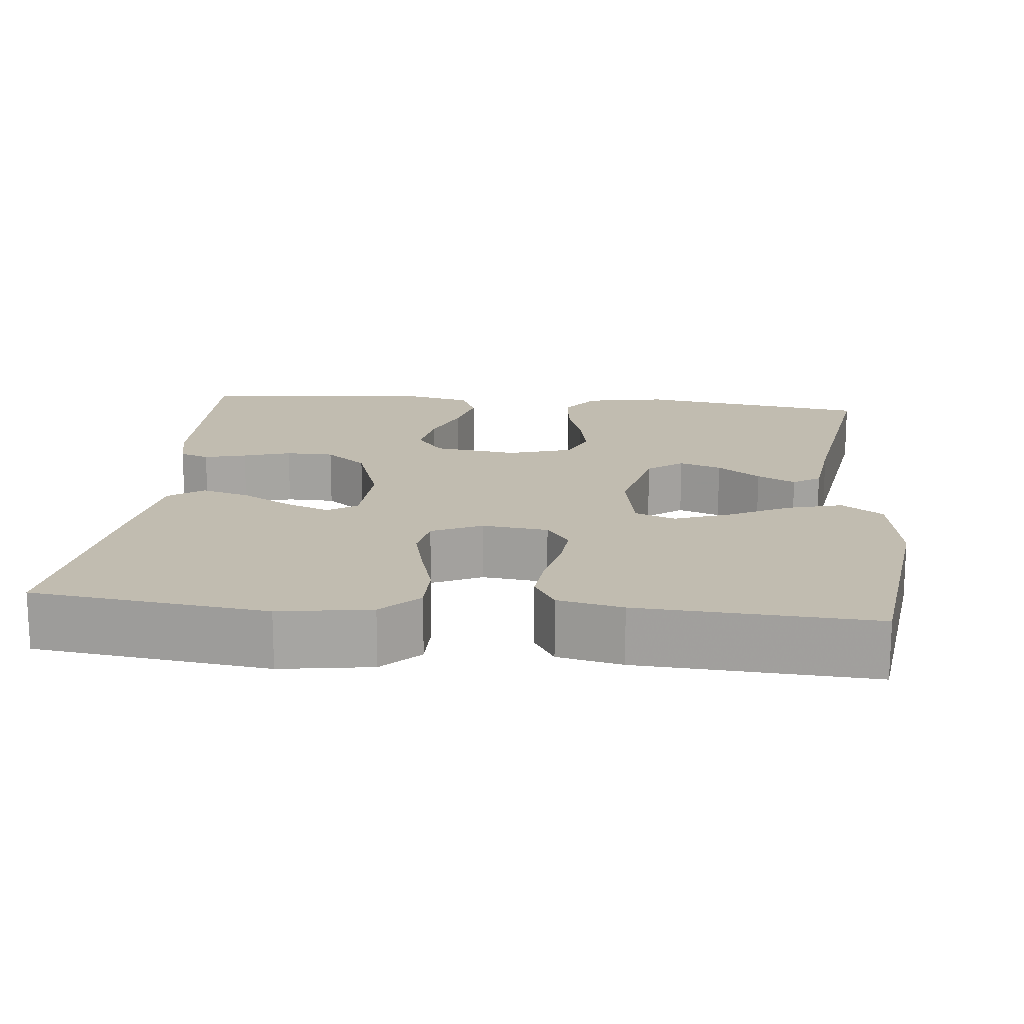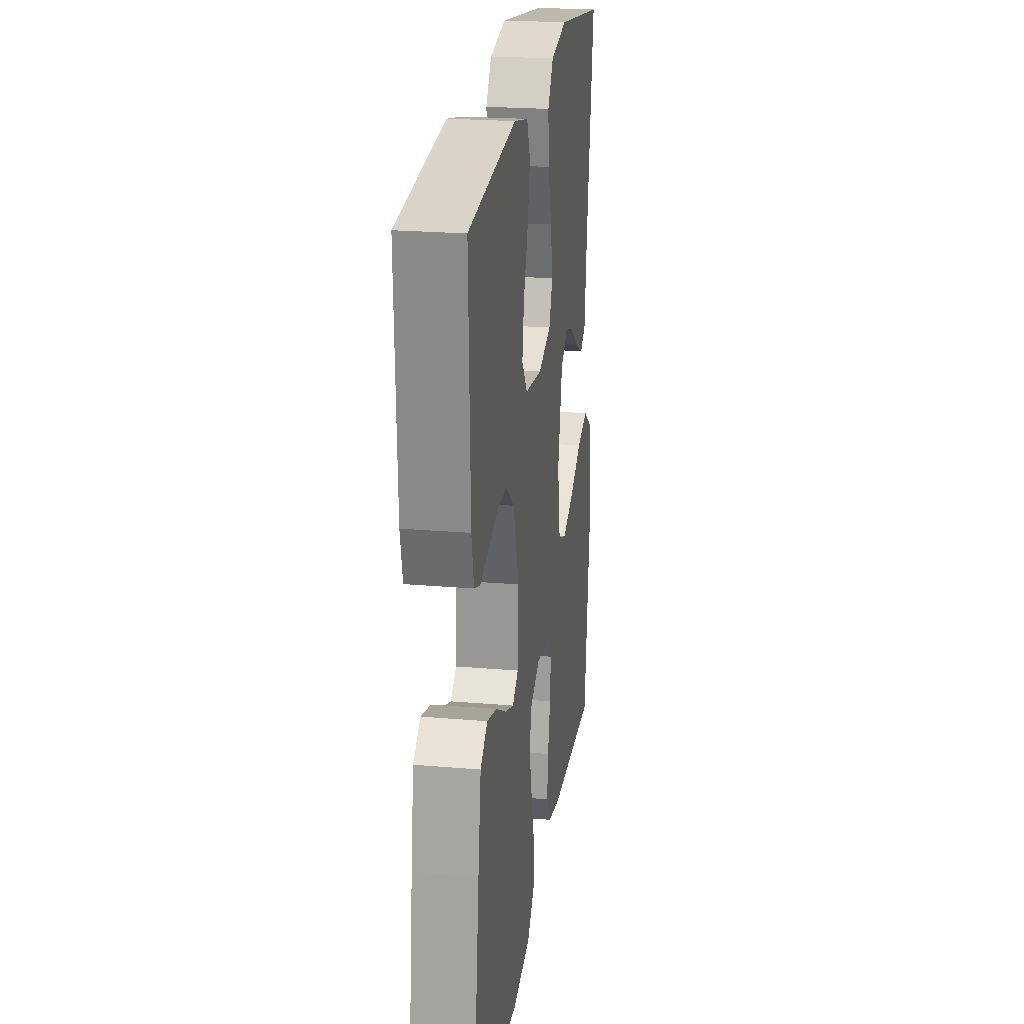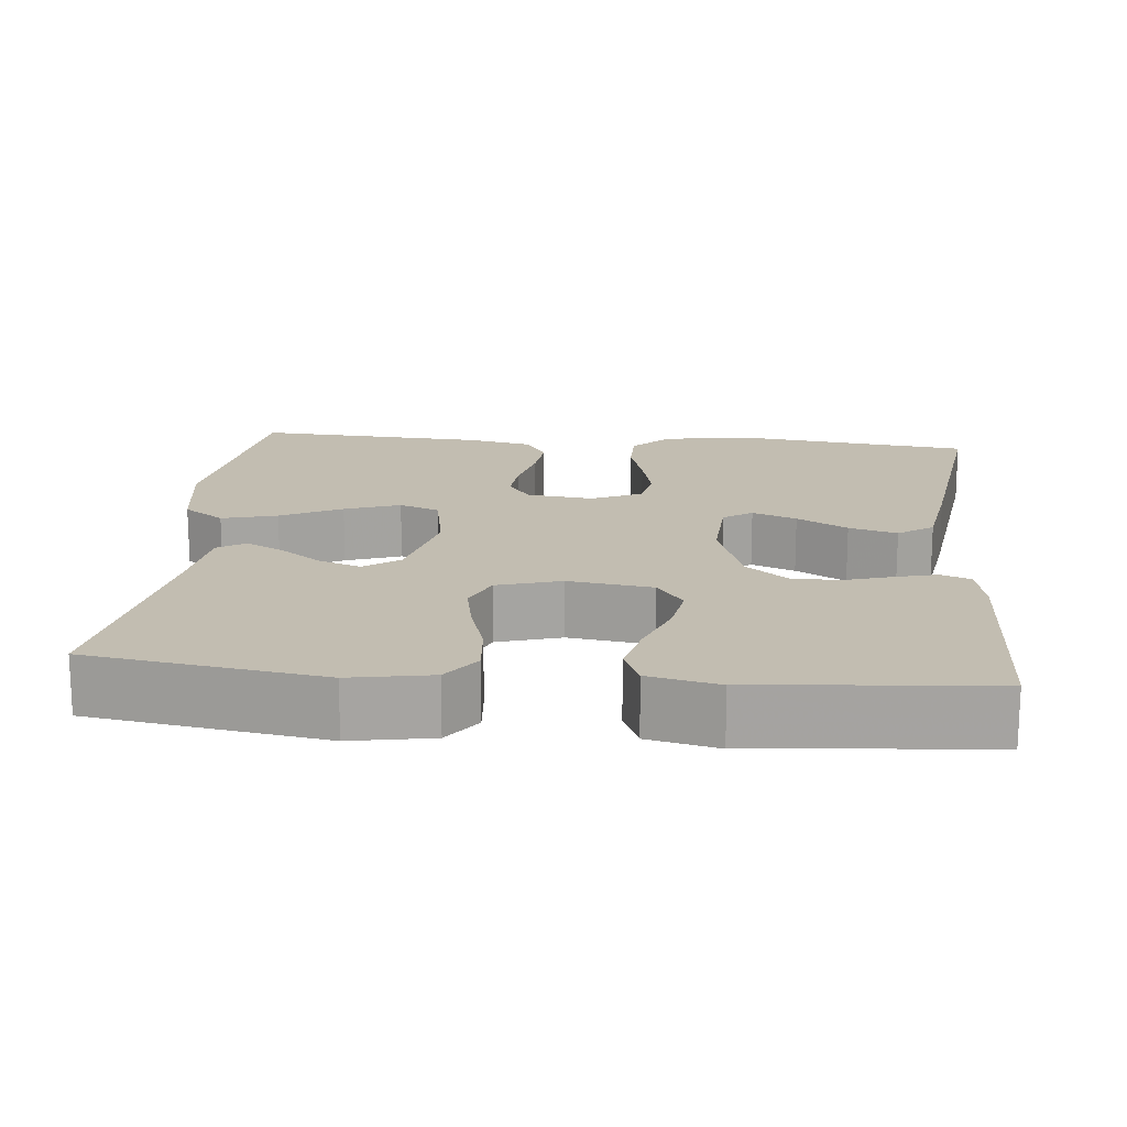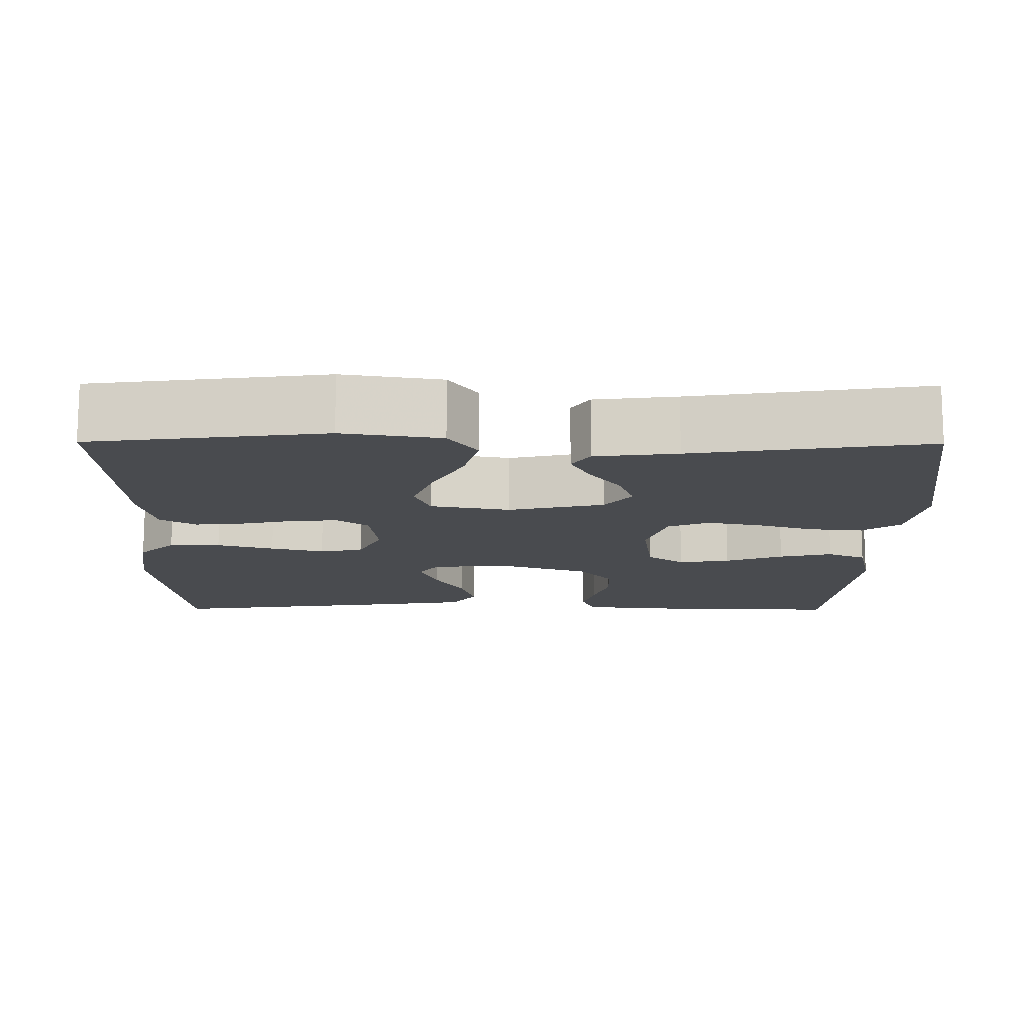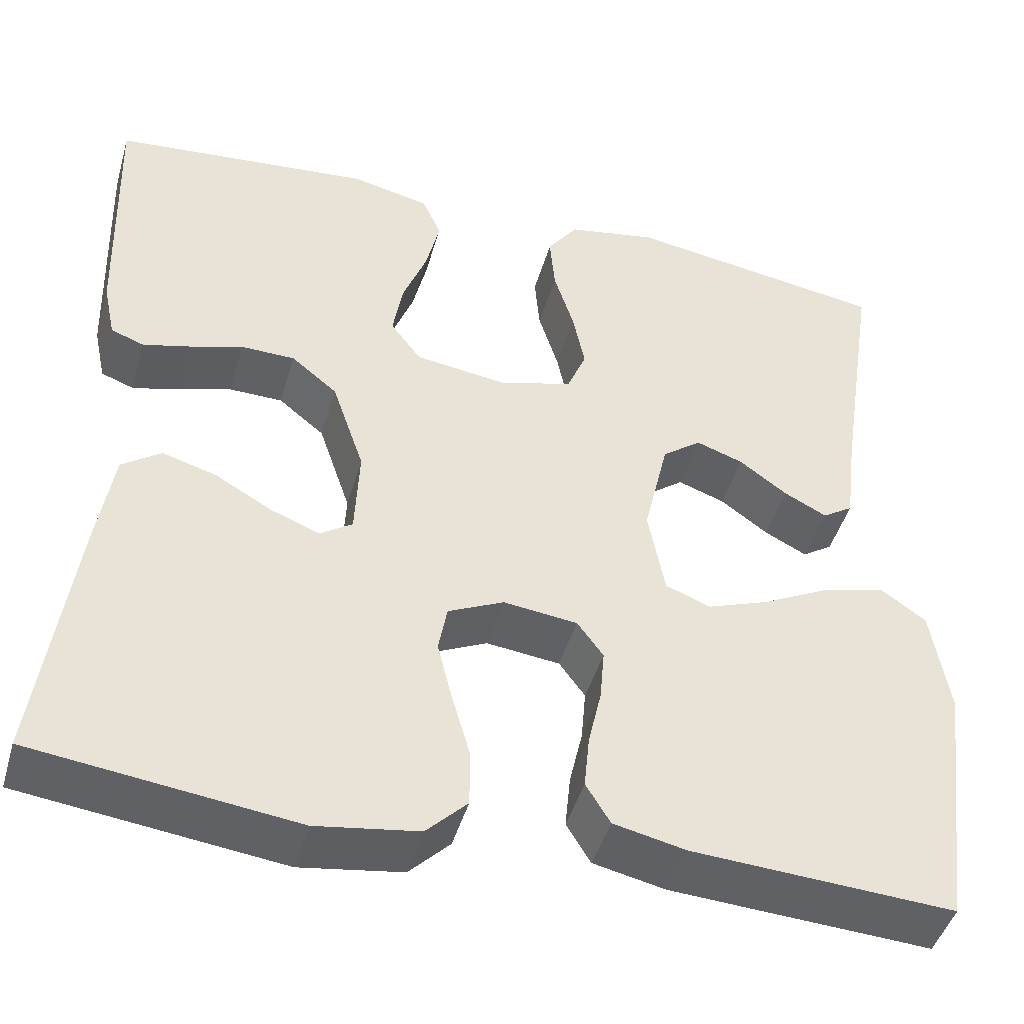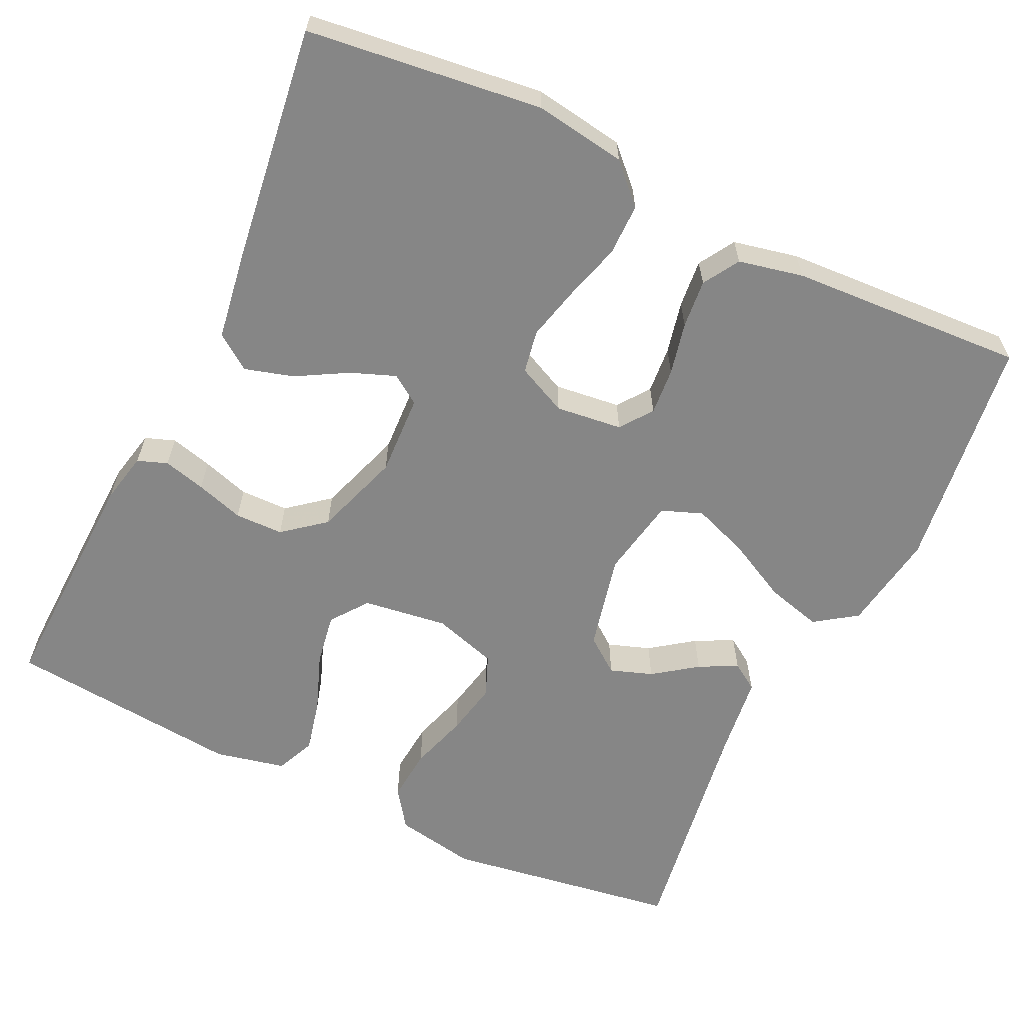
<metadata>
{"format":"obj","ext":"obj","renderer":"f3d","projection":"perspective","resolution":1024,"background":"white","views":[{"elev":16.5,"azim":-174.2,"up":"+Y"},{"elev":23.1,"azim":98.3,"up":"+Z"},{"elev":16.9,"azim":5.6,"up":"+Y"},{"elev":-13.7,"azim":-90.4,"up":"+Y"},{"elev":-45.6,"azim":164.1,"up":"+Z"},{"elev":-62.1,"azim":154.4,"up":"+Y"}]}
</metadata>
<code>
v 0.5 0.07 0.5
v 0.49 0.07 0.2
v 0.476 0.07 0.135
v 0.438 0.07 0.121
v 0.384 0.07 0.135
v 0.323 0.07 0.154
v 0.261 0.07 0.153
v 0.208 0.07 0.11
v 0.171 0.07 0
v 0.176 0.07 -0.104
v 0.213 0.07 -0.129
v 0.27 0.07 -0.107
v 0.335 0.07 -0.07
v 0.397 0.07 -0.052
v 0.442 0.07 -0.084
v 0.46 0.07 -0.2
v 0.5 0.07 -0.5
v 0.2 0.07 -0.537
v 0.083 0.07 -0.519
v 0.036 0.07 -0.472
v 0.036 0.07 -0.406
v 0.057 0.07 -0.333
v 0.074 0.07 -0.264
v 0.064 0.07 -0.209
v 0 0.07 -0.179
v -0.085 0.07 -0.189
v -0.115 0.07 -0.23
v -0.11 0.07 -0.29
v -0.095 0.07 -0.357
v -0.089 0.07 -0.419
v -0.117 0.07 -0.465
v -0.2 0.07 -0.483
v -0.5 0.07 -0.5
v -0.539 0.07 -0.2
v -0.519 0.07 -0.074
v -0.466 0.07 -0.037
v -0.395 0.07 -0.056
v -0.317 0.07 -0.096
v -0.246 0.07 -0.122
v -0.194 0.07 -0.102
v -0.175 0.07 0
v -0.203 0.07 0.122
v -0.248 0.07 0.156
v -0.302 0.07 0.137
v -0.357 0.07 0.097
v -0.406 0.07 0.072
v -0.441 0.07 0.095
v -0.454 0.07 0.2
v -0.5 0.07 0.5
v -0.2 0.07 0.546
v -0.096 0.07 0.527
v -0.061 0.07 0.478
v -0.067 0.07 0.41
v -0.09 0.07 0.336
v -0.104 0.07 0.267
v -0.082 0.07 0.214
v 0 0.07 0.189
v 0.108 0.07 0.204
v 0.143 0.07 0.251
v 0.132 0.07 0.317
v 0.104 0.07 0.391
v 0.088 0.07 0.459
v 0.11 0.07 0.509
v 0.2 0.07 0.529
v 0.5 0 0.5
v 0.49 0 0.2
v 0.476 0 0.135
v 0.438 0 0.121
v 0.384 0 0.135
v 0.323 0 0.154
v 0.261 0 0.153
v 0.208 0 0.11
v 0.171 0 0
v 0.176 0 -0.104
v 0.213 0 -0.129
v 0.27 0 -0.107
v 0.335 0 -0.07
v 0.397 0 -0.052
v 0.442 0 -0.084
v 0.46 0 -0.2
v 0.5 0 -0.5
v 0.2 0 -0.537
v 0.083 0 -0.519
v 0.036 0 -0.472
v 0.036 0 -0.406
v 0.057 0 -0.333
v 0.074 0 -0.264
v 0.064 0 -0.209
v 0 0 -0.179
v -0.085 0 -0.189
v -0.115 0 -0.23
v -0.11 0 -0.29
v -0.095 0 -0.357
v -0.089 0 -0.419
v -0.117 0 -0.465
v -0.2 0 -0.483
v -0.5 0 -0.5
v -0.539 0 -0.2
v -0.519 0 -0.074
v -0.466 0 -0.037
v -0.395 0 -0.056
v -0.317 0 -0.096
v -0.246 0 -0.122
v -0.194 0 -0.102
v -0.175 0 0
v -0.203 0 0.122
v -0.248 0 0.156
v -0.302 0 0.137
v -0.357 0 0.097
v -0.406 0 0.072
v -0.441 0 0.095
v -0.454 0 0.2
v -0.5 0 0.5
v -0.2 0 0.546
v -0.096 0 0.527
v -0.061 0 0.478
v -0.067 0 0.41
v -0.09 0 0.336
v -0.104 0 0.267
v -0.082 0 0.214
v 0 0 0.189
v 0.108 0 0.204
v 0.143 0 0.251
v 0.132 0 0.317
v 0.104 0 0.391
v 0.088 0 0.459
v 0.11 0 0.509
v 0.2 0 0.529
f 4 5 6
f 3 4 6
f 2 3 6
f 1 2 6
f 64 1 6
f 63 64 6
f 62 63 6
f 61 62 6
f 60 61 6
f 59 60 6 7
f 58 59 7 8
f 57 58 8 9
f 56 57 9 10
f 52 53 54
f 51 52 54
f 50 51 54
f 49 50 54
f 48 49 54
f 47 48 54
f 46 47 54
f 45 46 54
f 44 45 54
f 43 44 54 55
f 42 43 55 56
f 36 37 38
f 35 36 38
f 34 35 38
f 33 34 38
f 32 33 38
f 31 32 38
f 30 31 38
f 29 30 38
f 28 29 38
f 27 28 38 39
f 26 27 39 40
f 20 21 22
f 19 20 22
f 18 19 22
f 17 18 22
f 16 17 22
f 15 16 22
f 14 15 22
f 13 14 22
f 12 13 22
f 11 12 22 23
f 10 11 23 24
f 10 24 25
f 56 10 25
f 42 56 25
f 41 42 25
f 25 26 40 41
f 70 69 68
f 70 68 67
f 70 67 66
f 70 66 65
f 70 65 128
f 70 128 127
f 70 127 126
f 70 126 125
f 70 125 124
f 71 70 124 123
f 72 71 123 122
f 73 72 122 121
f 74 73 121 120
f 118 117 116
f 118 116 115
f 118 115 114
f 118 114 113
f 118 113 112
f 118 112 111
f 118 111 110
f 118 110 109
f 118 109 108
f 119 118 108 107
f 120 119 107 106
f 102 101 100
f 102 100 99
f 102 99 98
f 102 98 97
f 102 97 96
f 102 96 95
f 102 95 94
f 102 94 93
f 102 93 92
f 103 102 92 91
f 104 103 91 90
f 86 85 84
f 86 84 83
f 86 83 82
f 86 82 81
f 86 81 80
f 86 80 79
f 86 79 78
f 86 78 77
f 86 77 76
f 87 86 76 75
f 88 87 75 74
f 89 88 74
f 89 74 120
f 89 120 106
f 89 106 105
f 105 104 90 89
f 1 65 66 2
f 2 66 67 3
f 3 67 68 4
f 4 68 69 5
f 5 69 70 6
f 6 70 71 7
f 7 71 72 8
f 8 72 73 9
f 9 73 74 10
f 10 74 75 11
f 11 75 76 12
f 12 76 77 13
f 13 77 78 14
f 14 78 79 15
f 15 79 80 16
f 16 80 81 17
f 17 81 82 18
f 18 82 83 19
f 19 83 84 20
f 20 84 85 21
f 21 85 86 22
f 22 86 87 23
f 23 87 88 24
f 24 88 89 25
f 25 89 90 26
f 26 90 91 27
f 27 91 92 28
f 28 92 93 29
f 29 93 94 30
f 30 94 95 31
f 31 95 96 32
f 32 96 97 33
f 33 97 98 34
f 34 98 99 35
f 35 99 100 36
f 36 100 101 37
f 37 101 102 38
f 38 102 103 39
f 39 103 104 40
f 40 104 105 41
f 41 105 106 42
f 42 106 107 43
f 43 107 108 44
f 44 108 109 45
f 45 109 110 46
f 46 110 111 47
f 47 111 112 48
f 48 112 113 49
f 49 113 114 50
f 50 114 115 51
f 51 115 116 52
f 52 116 117 53
f 53 117 118 54
f 54 118 119 55
f 55 119 120 56
f 56 120 121 57
f 57 121 122 58
f 58 122 123 59
f 59 123 124 60
f 60 124 125 61
f 61 125 126 62
f 62 126 127 63
f 63 127 128 64
f 64 128 65 1

</code>
